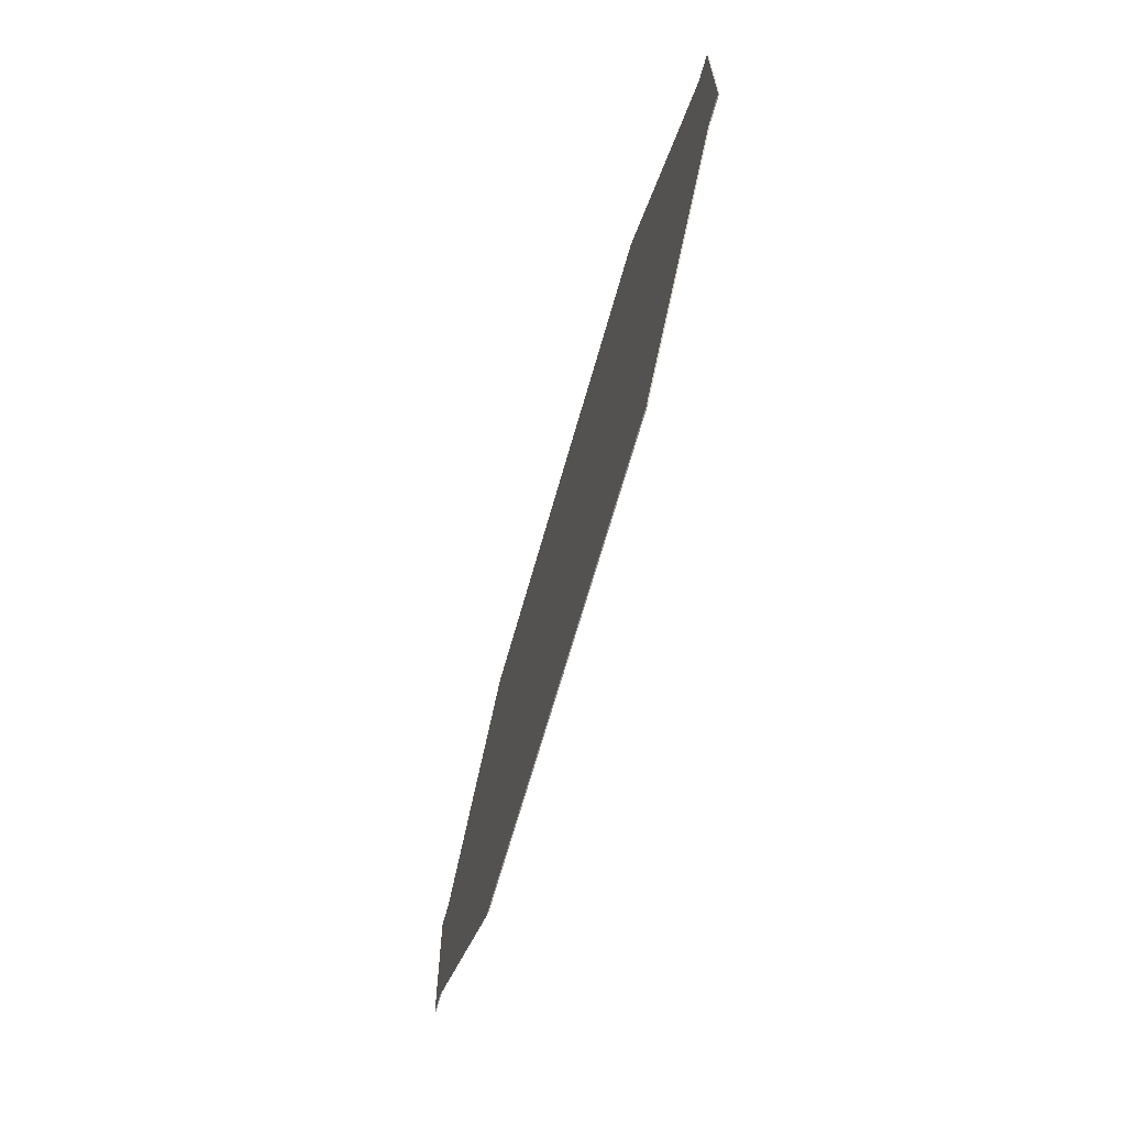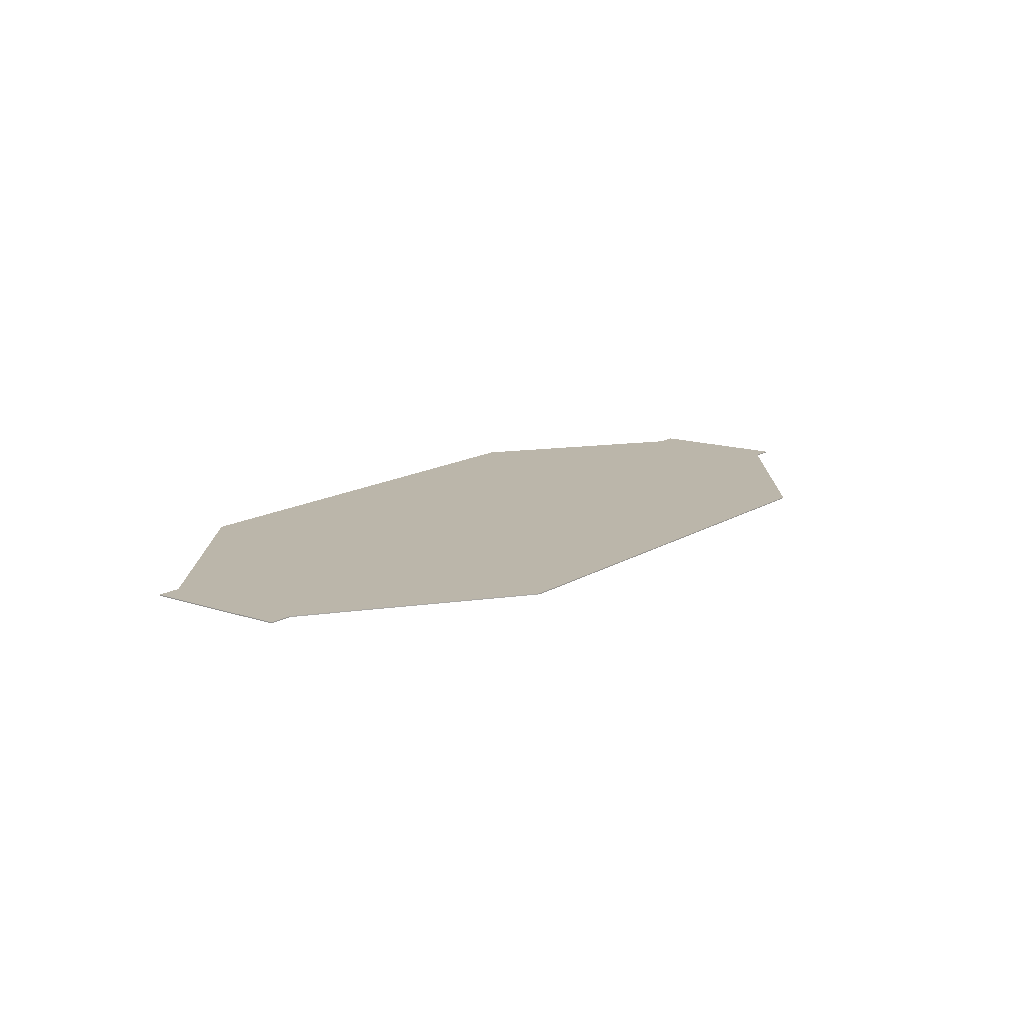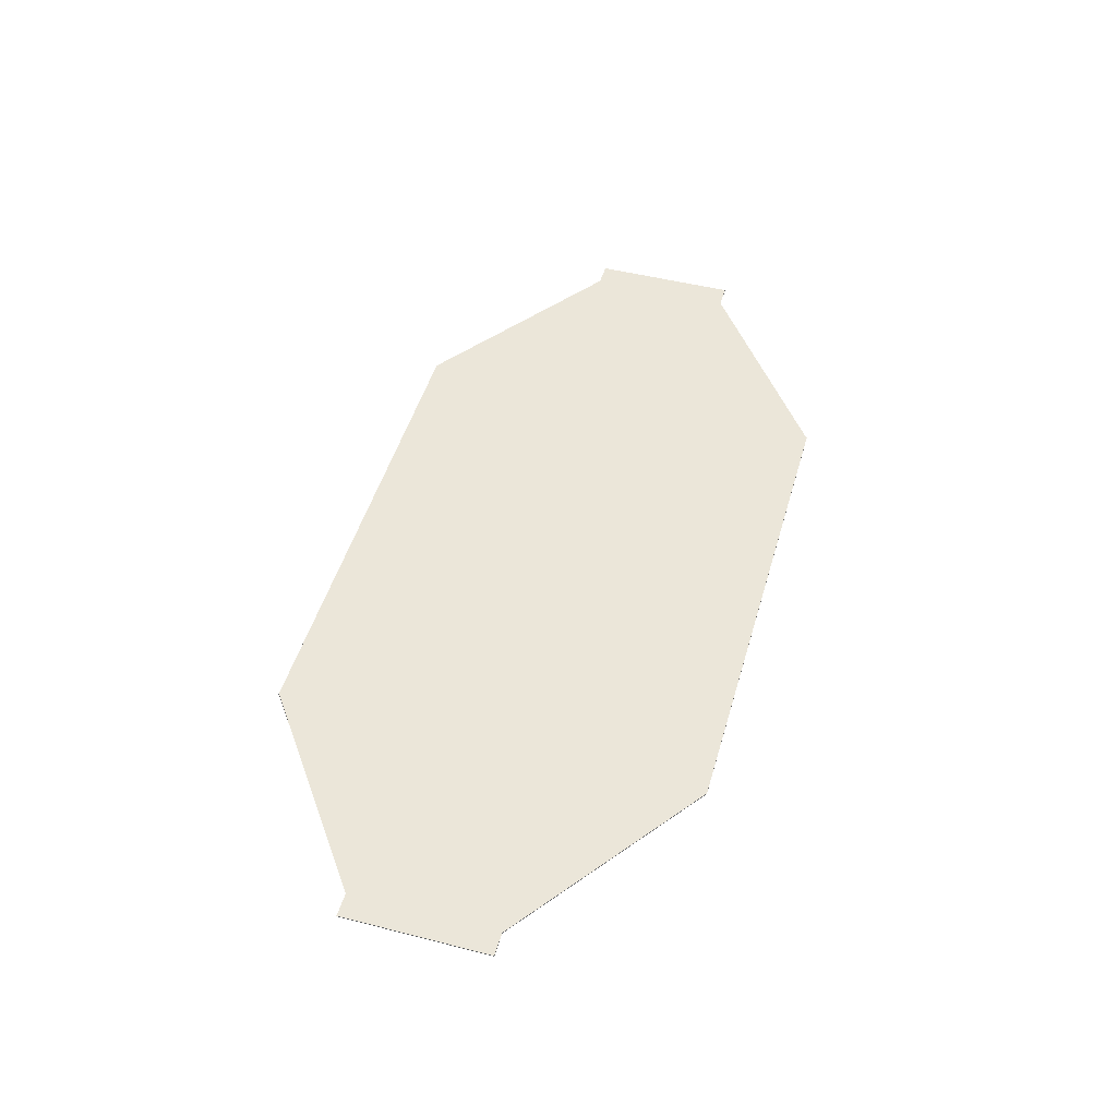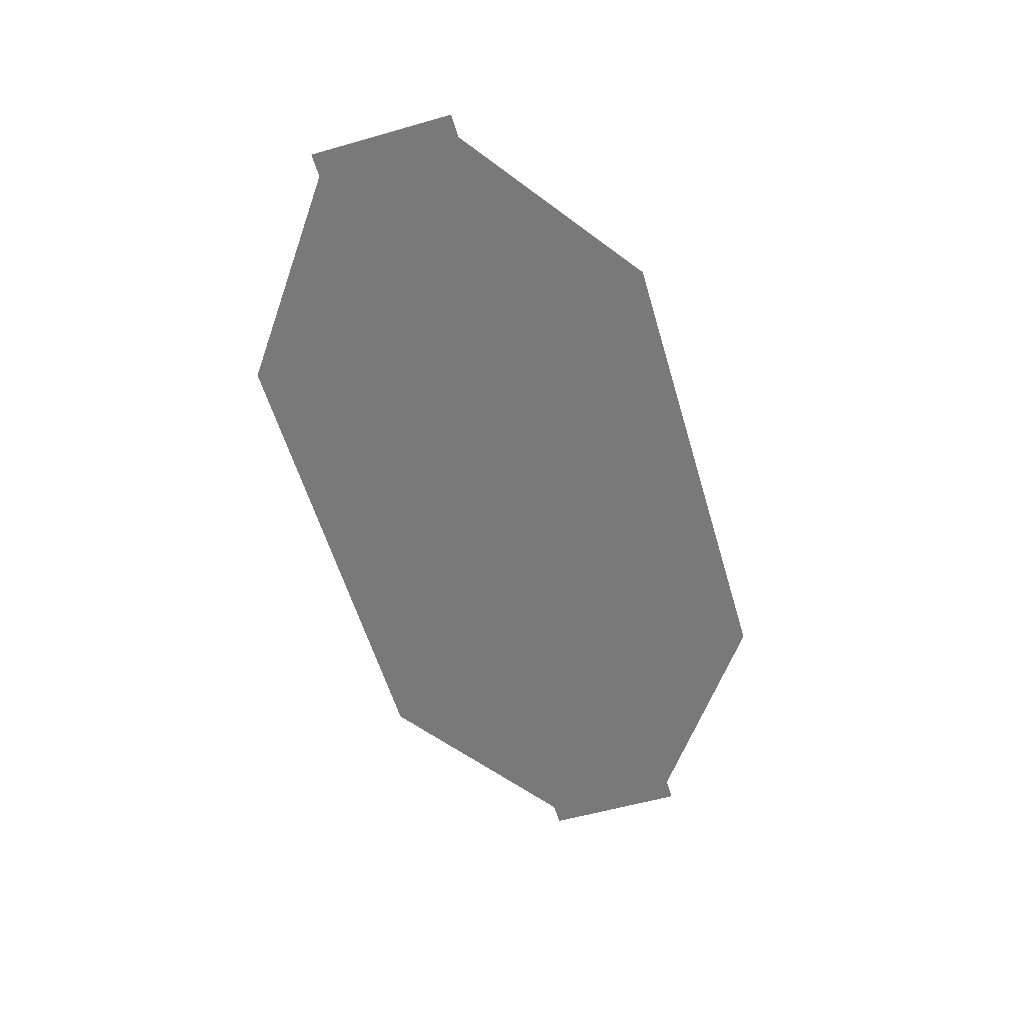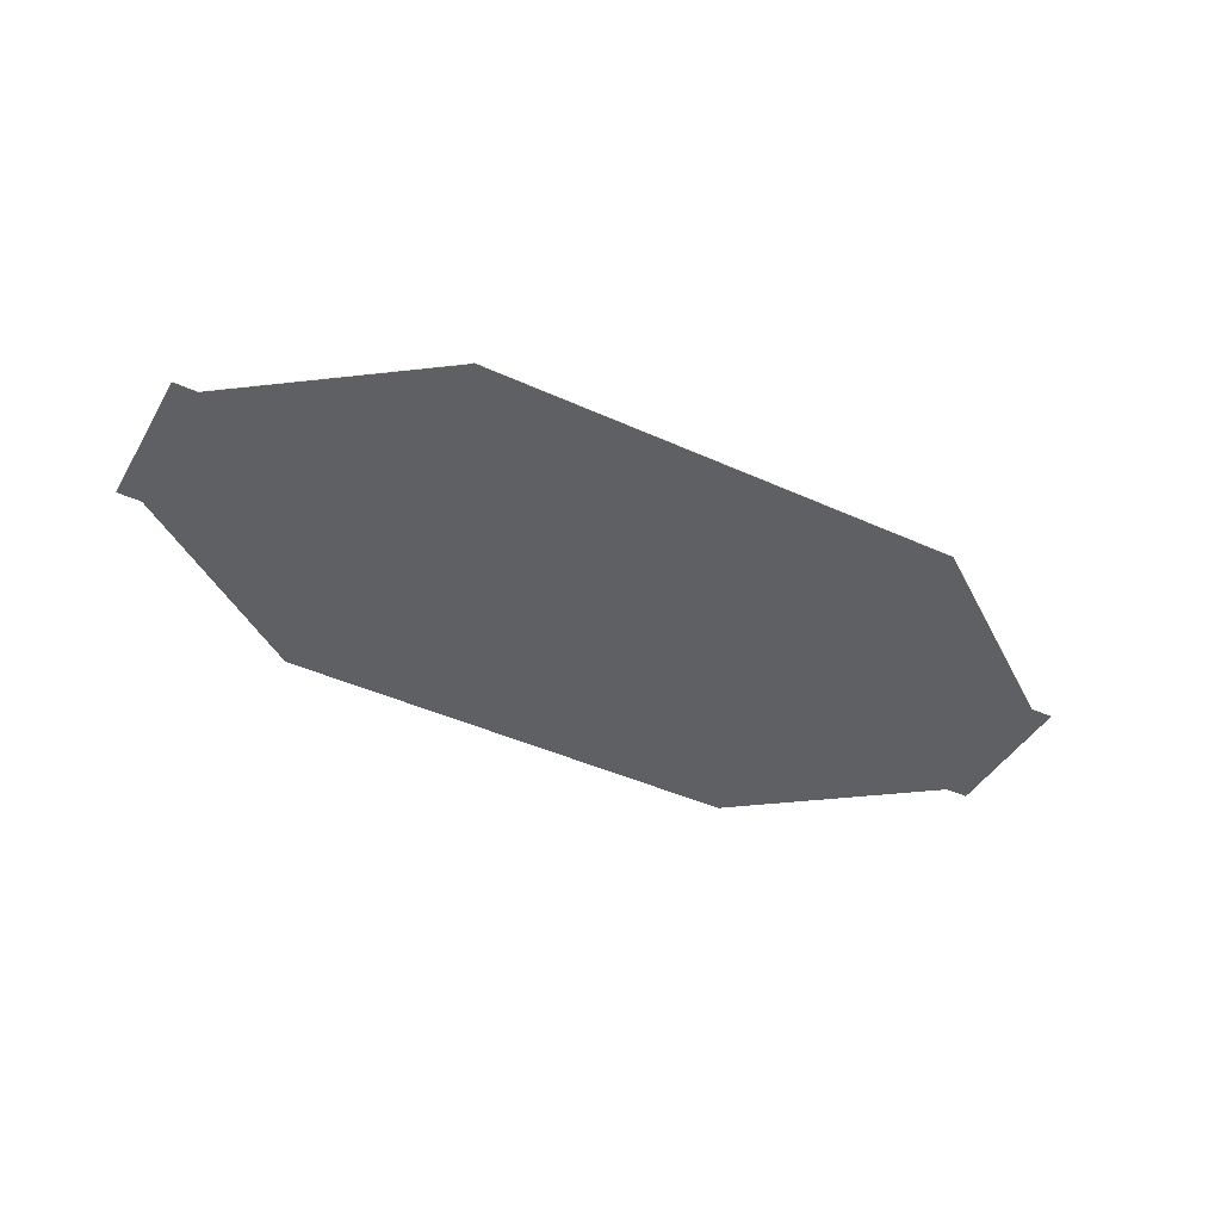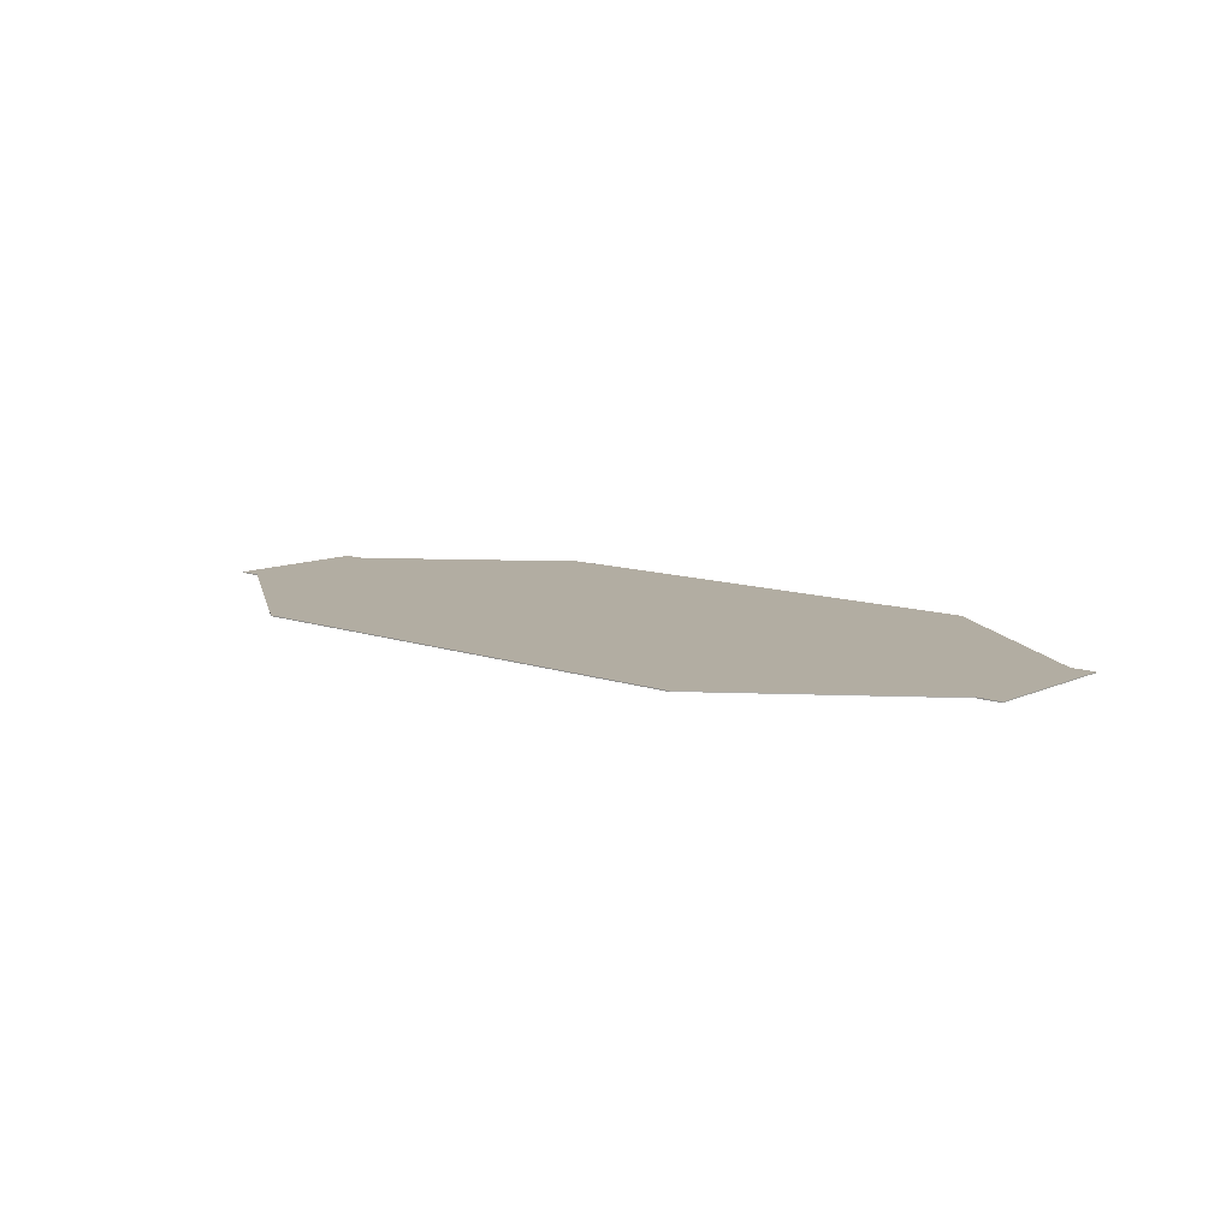
<metadata>
{"format":"obj","ext":"obj","renderer":"f3d","projection":"perspective","resolution":1024,"background":"white","views":[{"elev":-64.9,"azim":-105.5,"up":"+Z"},{"elev":13.9,"azim":-53.5,"up":"+Y"},{"elev":48.4,"azim":-74.1,"up":"+Y"},{"elev":-57.8,"azim":-73.6,"up":"+Y"},{"elev":-43.2,"azim":-28.3,"up":"+Y"},{"elev":10.6,"azim":41.5,"up":"+Y"}]}
</metadata>
<code>
g Body1
v -359 -0.4 60
v -359 0.4 60
v -378.5 0.4 60
v -378.5 -0.4 60
v -359 -0.4 -60
v -359 0.4 -60
v -358.9 0.4 -60
v -358.9 -0.4 -60
v -358.3 -0.4 60.47
v -358.3 0.4 60.47
v -358.9 0.4 60
v -358.9 -0.4 60
v -358.3 -0.4 -60.47
v -358.3 0.4 -60.47
v -200.7 0.4 -174.5
v -200.7 -0.4 -174.5
v 359 0.4 60
v 359 -0.4 60
v 378.7 -0.4 60
v 378.7 0.4 60
v 359 0.4 -60
v 359 -0.4 -60
v 358.9 -0.4 -60
v 358.9 0.4 -60
v 358.3 0.4 60.47
v 358.3 -0.4 60.47
v 358.9 -0.4 60
v 358.9 0.4 60
v 358.3 0.4 -60.47
v 358.3 -0.4 -60.47
v 200.7 -0.4 -174.5
v 200.7 0.4 -174.5
v 200.7 0.4 174.5
v 200.7 -0.4 174.5
v 200.7 -0.4 175
v 200.7 0.4 175
v -200.7 -0.4 174.5
v -200.7 -0.4 175
v -200.7 0.4 175
v -200.7 0.4 174.5
v 378.7 0.4 -60
v 378.7 -0.4 -60
v 200.7 -0.4 -175
v 200.7 0.4 -175
v -378.5 -0.4 -60
v -378.5 0.4 -60
v -200.7 -0.4 -175
v -200.7 0.4 -175
v 199.6 -0.4 175
v 199.6 -0.4 -175
v 199.6 0.4 175
v 199.6 0.4 -175
v -199.6 -0.4 -175
v -199.6 0.4 -175
v -199.6 -0.4 175
v -199.6 0.4 175
f 2 3 1
f 1 3 4
f 5 6 8
f 8 6 7
f 10 11 9
f 9 11 12
f 14 15 13
f 13 15 16
f 18 19 17
f 17 19 20
f 21 22 24
f 24 22 23
f 26 27 25
f 25 27 28
f 30 31 29
f 29 31 32
f 25 33 26
f 26 33 34
f 35 34 36
f 36 34 33
f 18 17 27
f 27 17 28
f 37 38 40
f 40 38 39
f 9 37 10
f 10 37 40
f 2 1 11
f 11 1 12
f 21 41 22
f 22 41 42
f 31 43 32
f 32 43 44
f 29 24 30
f 30 24 23
f 5 45 6
f 6 45 46
f 47 16 48
f 48 16 15
f 13 8 14
f 14 8 7
f 34 31 26
f 26 31 30
f 22 18 23
f 23 18 27
f 23 27 30
f 30 27 26
f 19 42 20
f 20 42 41
f 20 41 17
f 17 41 21
f 9 13 37
f 37 13 16
f 3 46 4
f 4 46 45
f 13 9 8
f 8 9 12
f 8 12 5
f 5 12 1
f 4 45 1
f 1 45 5
f 17 21 28
f 28 21 24
f 28 24 25
f 25 24 29
f 18 22 19
f 19 22 42
f 25 29 33
f 33 29 32
f 35 49 34
f 34 49 50
f 34 50 31
f 31 50 43
f 35 36 49
f 49 36 51
f 44 43 52
f 52 43 50
f 44 52 32
f 32 52 51
f 32 51 33
f 33 51 36
f 50 53 52
f 52 53 54
f 50 49 53
f 53 49 55
f 2 6 3
f 3 6 46
f 10 14 11
f 11 14 7
f 11 7 2
f 2 7 6
f 40 15 10
f 10 15 14
f 47 53 16
f 16 53 55
f 16 55 37
f 37 55 38
f 47 48 53
f 53 48 54
f 39 38 56
f 56 38 55
f 39 56 40
f 40 56 54
f 40 54 15
f 15 54 48
f 51 56 49
f 49 56 55
f 51 52 56
f 56 52 54

</code>
